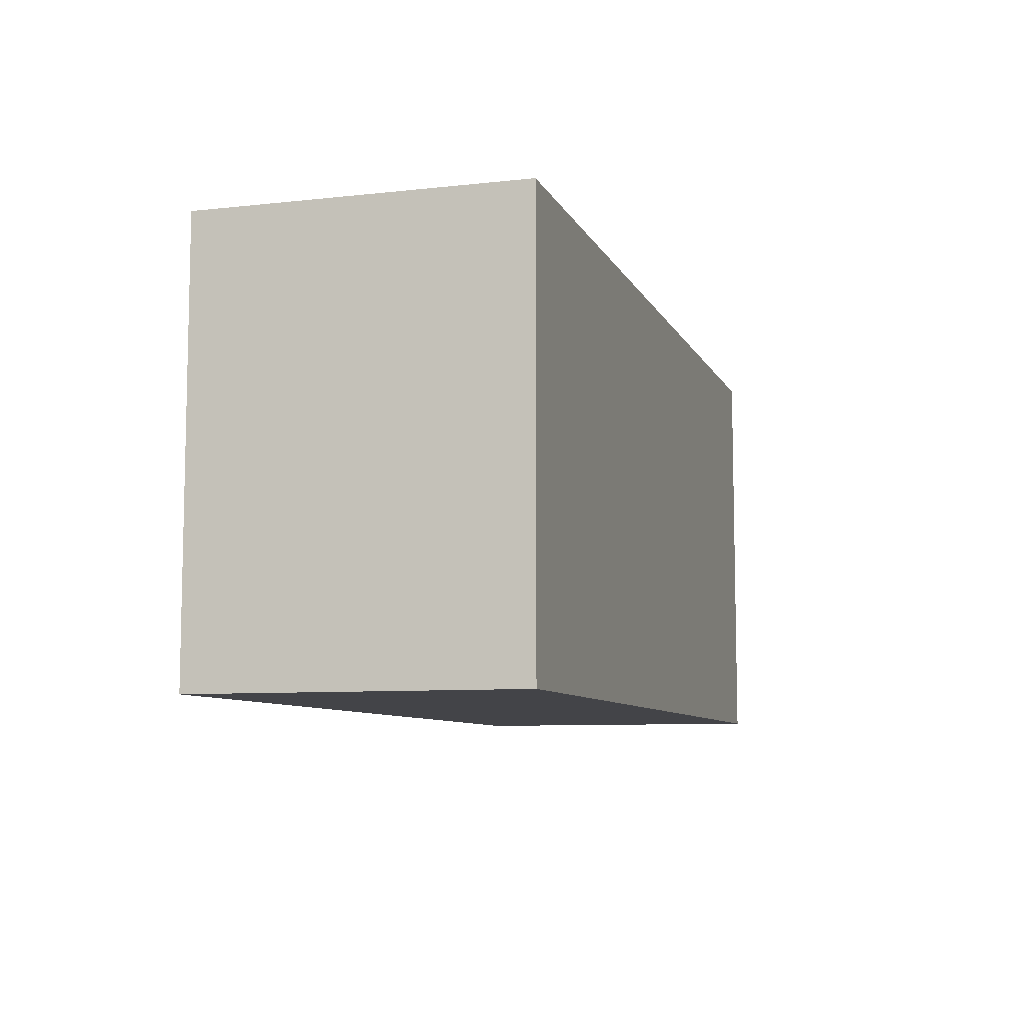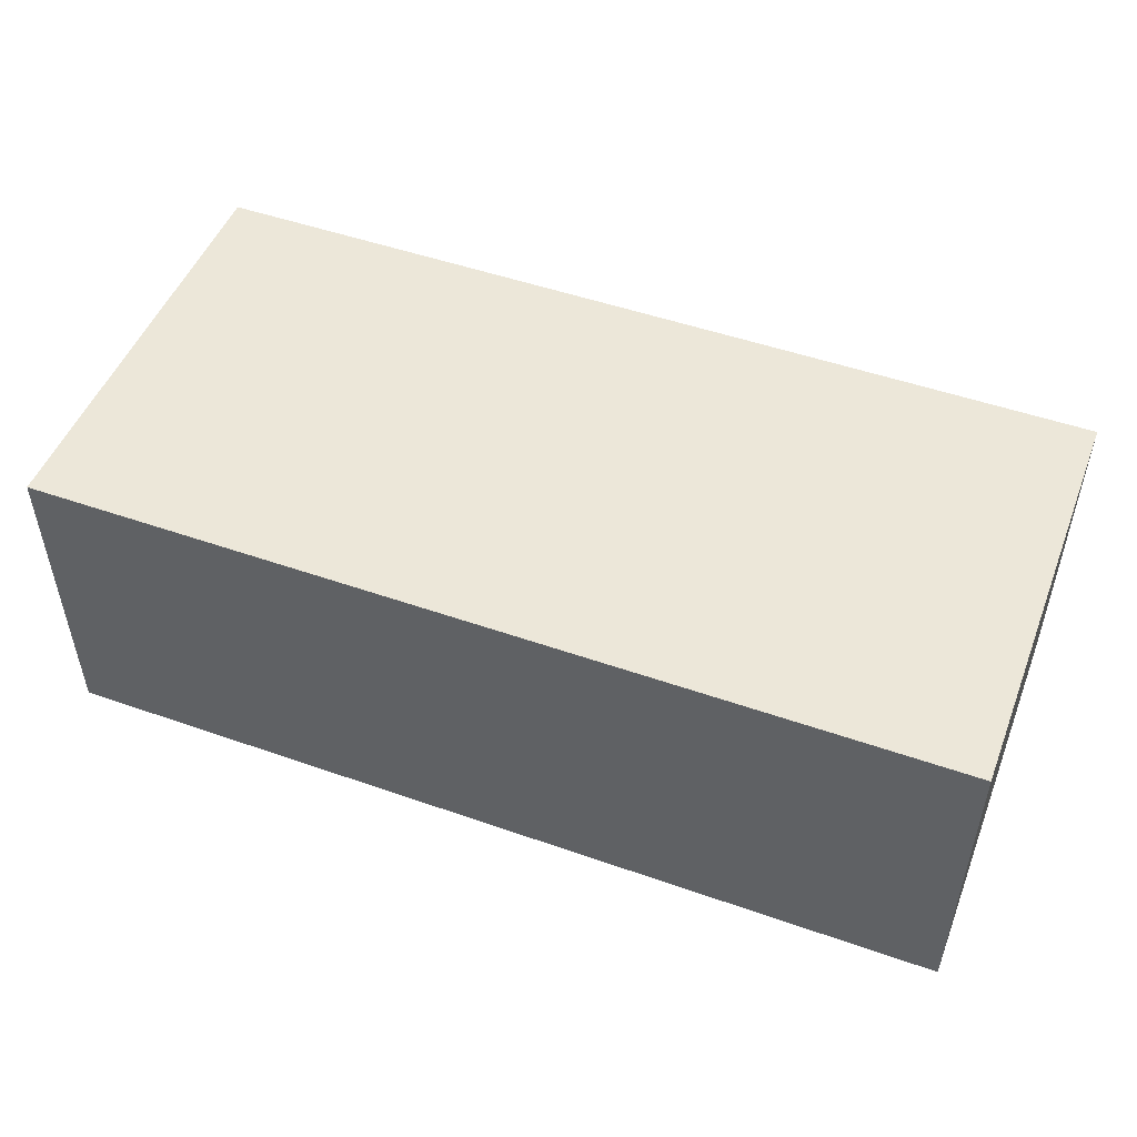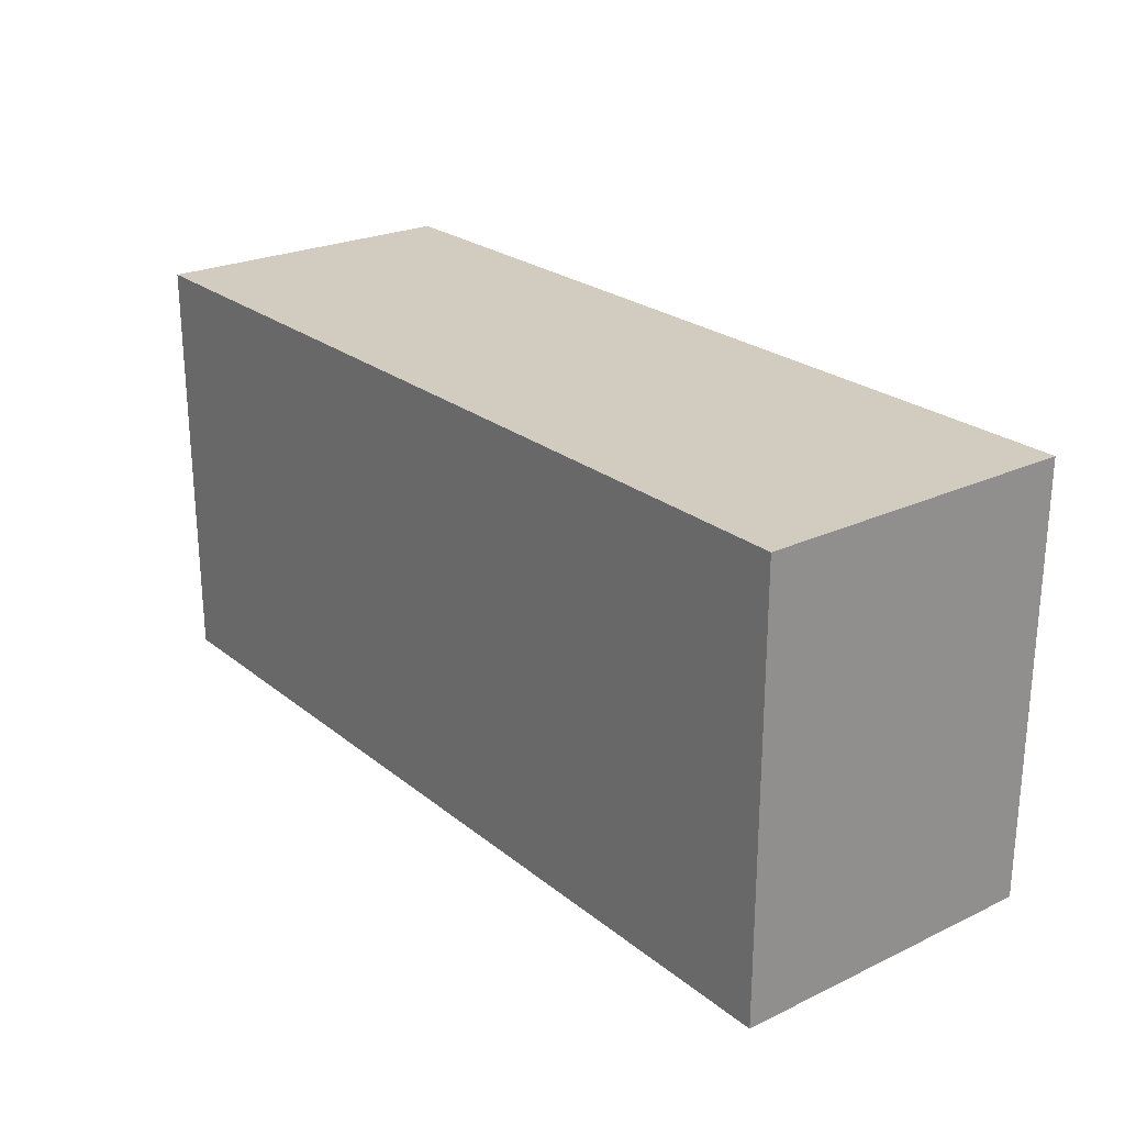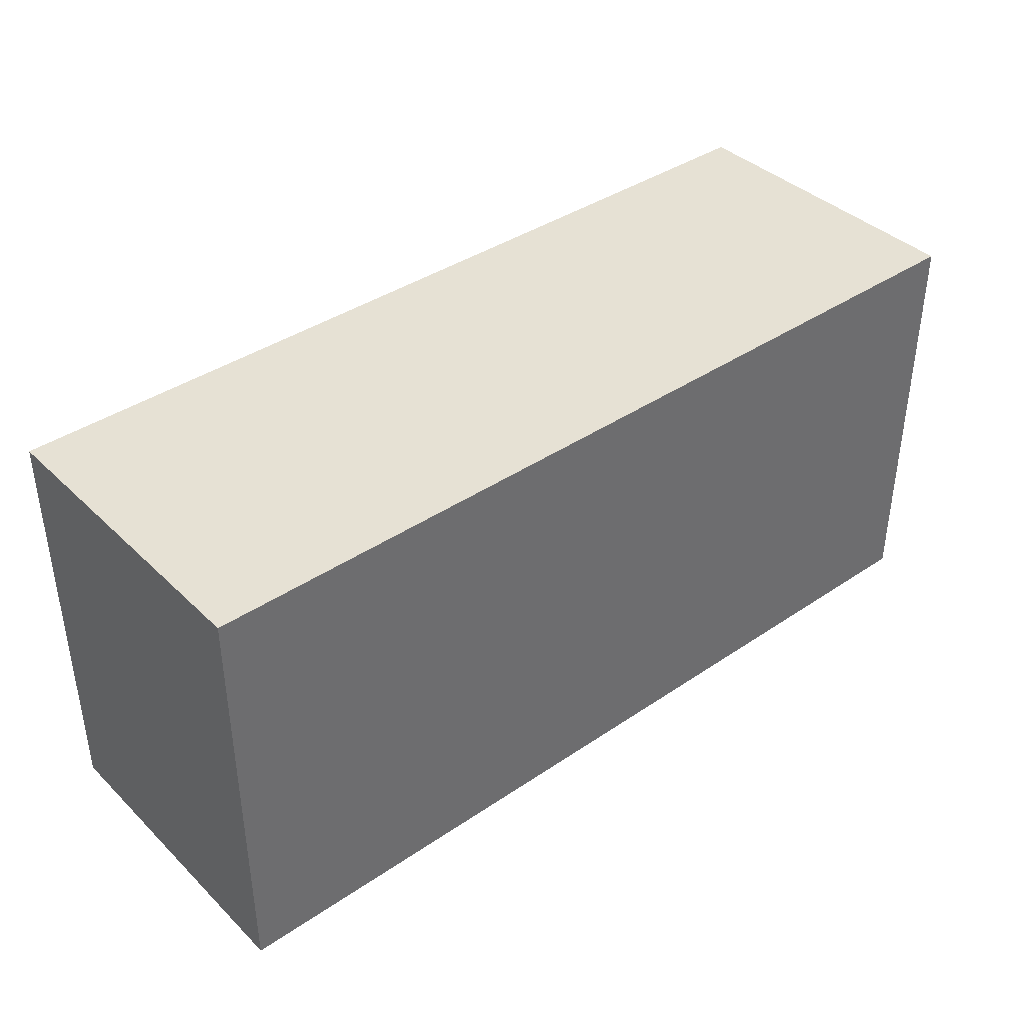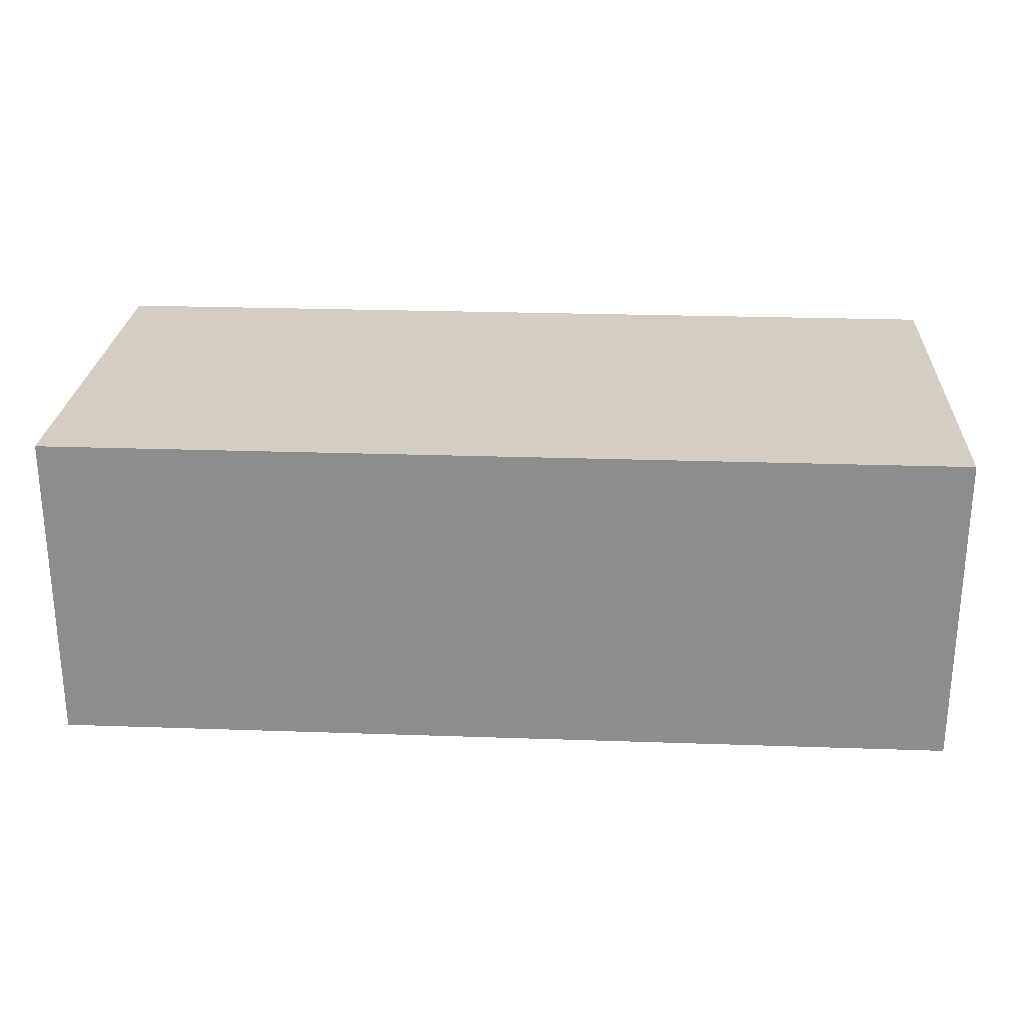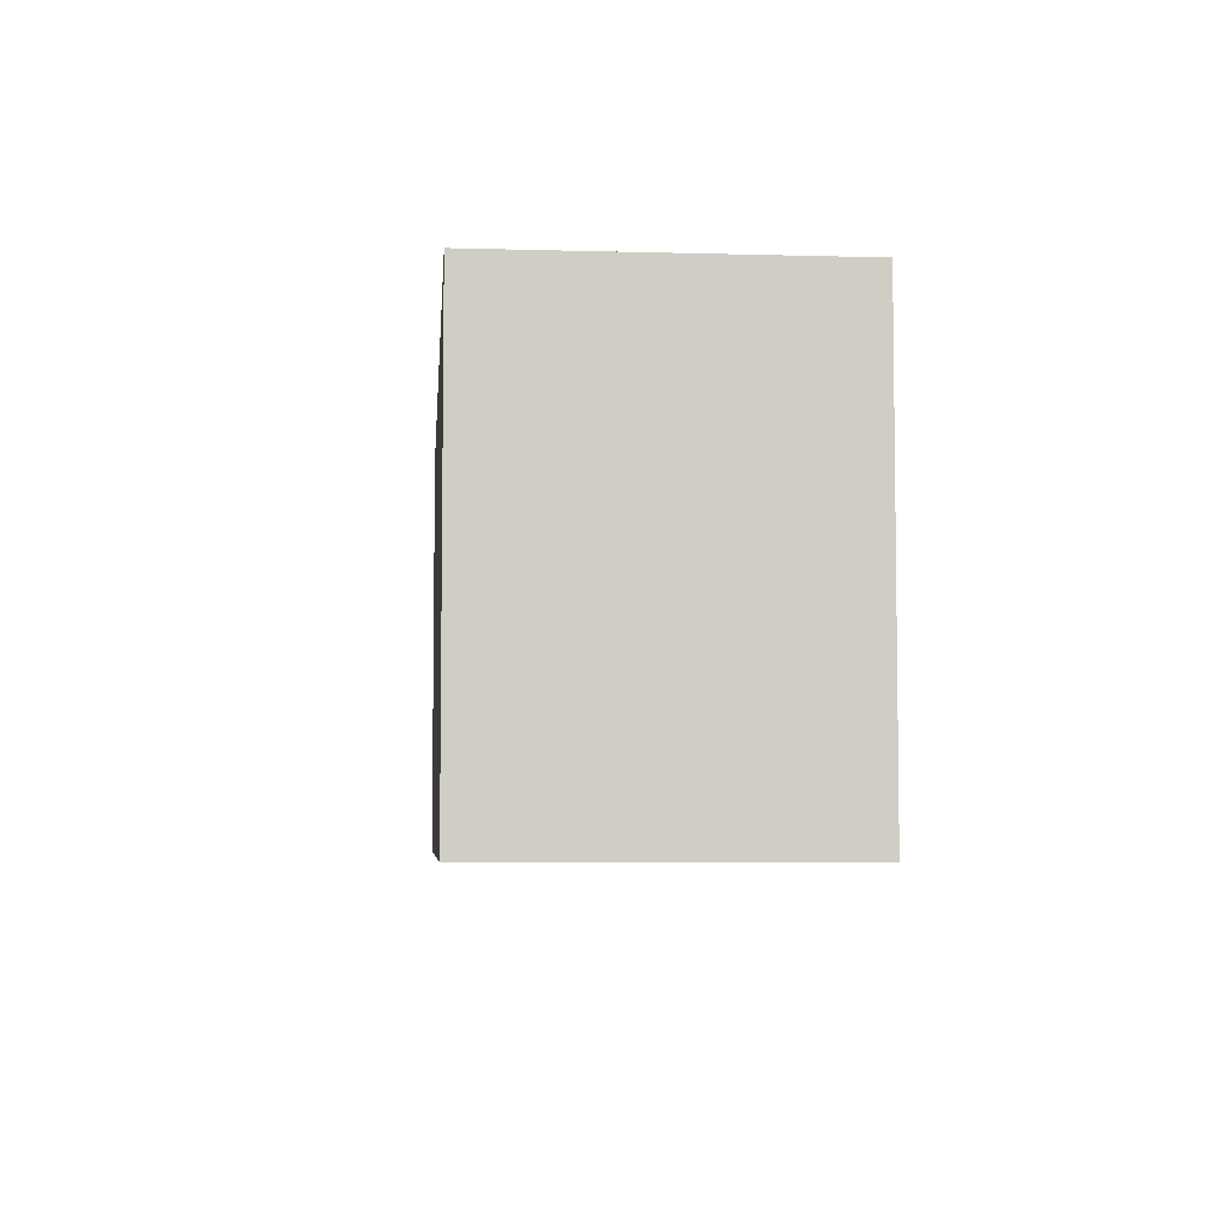
<metadata>
{"format":"obj","ext":"obj","renderer":"f3d","projection":"perspective","resolution":1024,"background":"white","views":[{"elev":-8.2,"azim":106.9,"up":"+Z"},{"elev":49.9,"azim":-158.9,"up":"+Y"},{"elev":24.2,"azim":-127.8,"up":"+Z"},{"elev":39.2,"azim":139.8,"up":"+Z"},{"elev":25.1,"azim":-176.8,"up":"+Y"},{"elev":-5.4,"azim":-94.9,"up":"+Z"}]}
</metadata>
<code>
g COL_FloorMat15Curve01_MO
v -2.104 -0.7348 0.9871
v -2.104 0.7345 0.9871
v 2.104 0.7345 0.9871
v 2.104 -0.7348 0.9871
v -2.104 0.7345 0.9871
v -2.104 0.7348 -0.9871
v 2.104 0.7348 -0.9871
v 2.104 0.7345 0.9871
v -2.104 0.7348 -0.9871
v -2.104 -0.7345 -0.9871
v 2.104 -0.7345 -0.9871
v 2.104 0.7348 -0.9871
v -2.104 -0.7345 -0.9871
v -2.104 -0.7348 0.9871
v 2.104 -0.7348 0.9871
v 2.104 -0.7345 -0.9871
v 2.104 -0.7348 0.9871
v 2.104 0.7345 0.9871
v 2.104 0.7348 -0.9871
v 2.104 -0.7345 -0.9871
v -2.104 -0.7345 -0.9871
v -2.104 0.7348 -0.9871
v -2.104 0.7345 0.9871
v -2.104 -0.7348 0.9871
g COL_FloorMat15Curve01_MO_0
f 3 2 1
f 4 3 1
f 7 6 5
f 8 7 5
f 11 10 9
f 12 11 9
f 15 14 13
f 16 15 13
f 19 18 17
f 20 19 17
f 23 22 21
f 24 23 21

</code>
